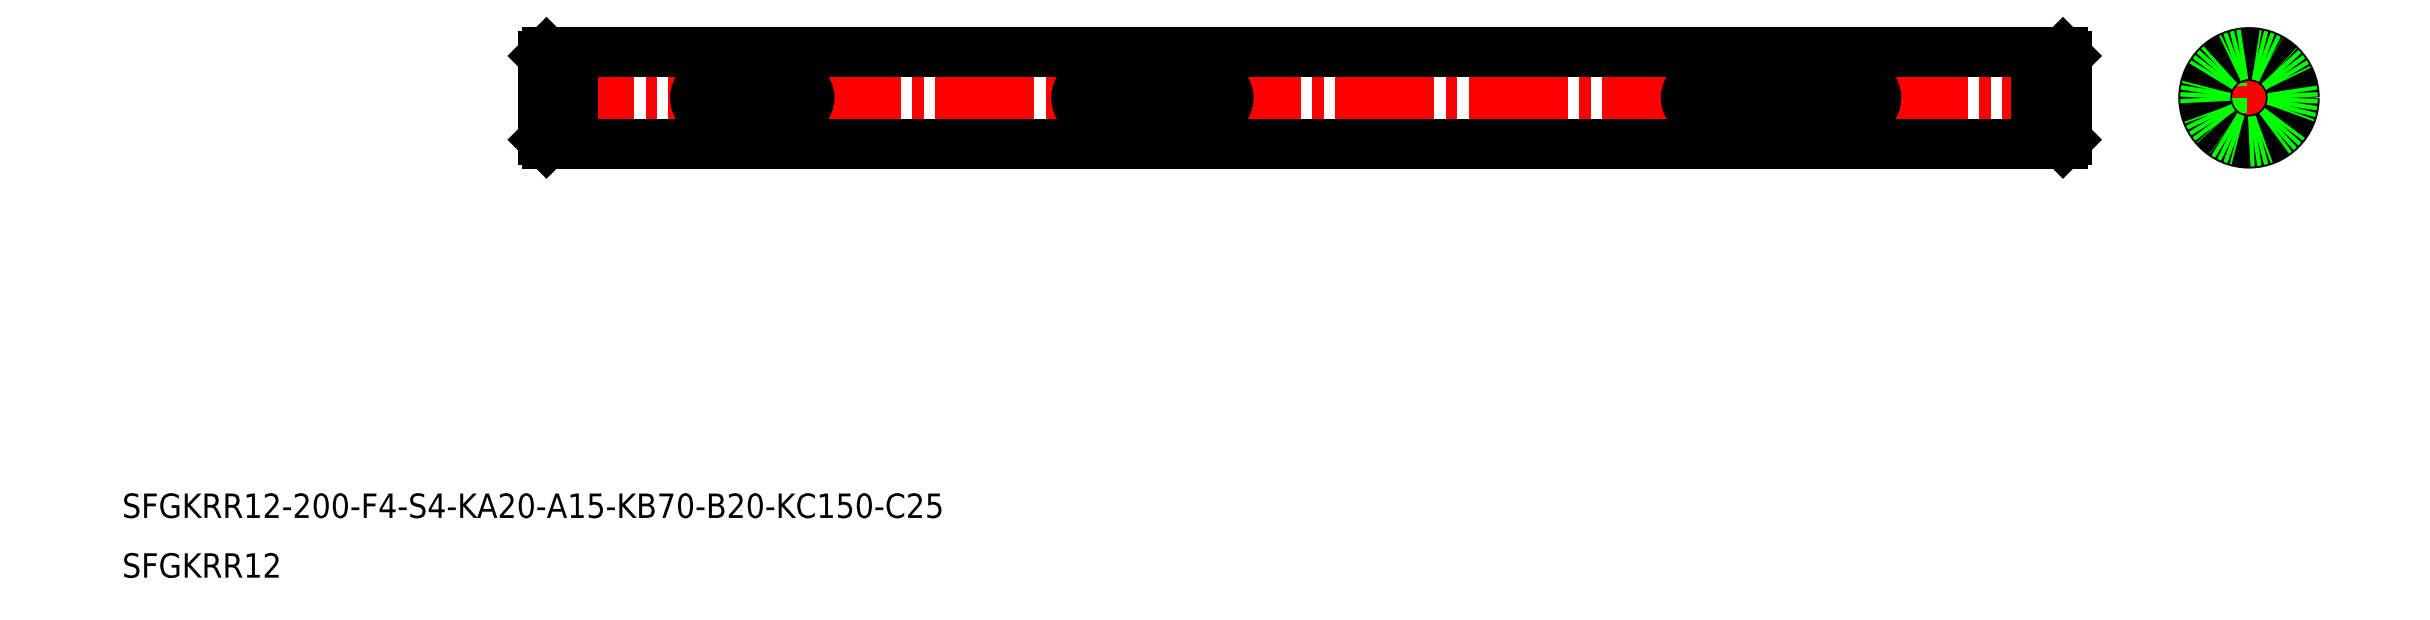
<metadata>
{"format":"dxf","ext":"dxf","renderer":"ezdxf+matplotlib","layout":"modelspace","background":"white","min_lineweight":24,"dpi":150}
</metadata>
<code>
0
SECTION
2
ENTITIES
0
TEXT
8
0
10
24.13
20
115
30
0
40
3.2
1
SFGKRR12-200-F4-S4-KA20-A15-KB70-B20-KC150-C25
0
TEXT
8
0
10
24.13
20
107.2
30
0
40
3.2
1
SFGKRR12
0
LINE
8
CENTER
10
78.32
20
170.2
30
0
11
282.3
21
170.2
31
0
0
LINE
8
0
10
83.32
20
164.2
30
0
11
275.3
21
164.2
31
0
0
LINE
8
0
10
83.32
20
176.2
30
0
11
275.3
21
176.2
31
0
0
LINE
8
CENTER
10
295.8
20
170.2
30
0
11
310.7
21
170.2
31
0
0
LINE
8
0
10
297.6
20
168.2
30
0
11
299.7
21
168.2
31
0
0
LINE
8
0
10
297.6
20
172.2
30
0
11
299.7
21
172.2
31
0
0
LINE
8
CENTER
10
303.2
20
162.7
30
0
11
303.2
21
177.6
31
0
0
CIRCLE
8
0
10
303.2
20
170.2
30
0
40
6
0
LINE
8
0
10
299.7
20
168.2
30
0
11
299.7
21
172.2
31
0
0
LINE
8
0
10
101.3
20
172.2
30
0
11
112.3
21
172.2
31
0
0
LINE
8
0
10
101.3
20
168.2
30
0
11
112.3
21
168.2
31
0
0
ARC
8
0
10
101.3
20
170.2
30
0
40
2
50
90
51
270
0
ARC
8
0
10
112.3
20
170.2
30
0
40
2
50
270
51
90
0
LINE
8
0
10
151.3
20
168.2
30
0
11
167.3
21
168.2
31
0
0
LINE
8
0
10
151.3
20
172.2
30
0
11
167.3
21
172.2
31
0
0
ARC
8
0
10
151.3
20
170.2
30
0
40
2
50
90
51
270
0
ARC
8
0
10
167.3
20
170.2
30
0
40
2
50
270
51
90
0
LINE
8
0
10
231.3
20
168.2
30
0
11
252.3
21
168.2
31
0
0
LINE
8
0
10
231.3
20
172.2
30
0
11
252.3
21
172.2
31
0
0
ARC
8
0
10
231.3
20
170.2
30
0
40
2
50
90
51
270
0
ARC
8
0
10
252.3
20
170.2
30
0
40
2
50
270
51
90
0
CIRCLE
8
0
10
303.2
20
170.2
30
0
40
5.5
0
LINE
8
0
10
79.32
20
175.7
30
0
11
79.32
21
164.7
31
0
0
LINE
8
0
10
83.32
20
176.2
30
0
11
83.32
21
164.2
31
0
0
LINE
8
0
10
82.17
20
176.2
30
0
11
82.17
21
164.2
31
0
0
LINE
8
0
10
79.82
20
176.2
30
0
11
79.82
21
164.2
31
0
0
LINE
8
0
10
79.82
20
164.2
30
0
11
82.17
21
164.2
31
0
0
LINE
8
0
10
82.17
20
164.4
30
0
11
83.32
21
164.4
31
0
0
LINE
8
0
10
79.32
20
164.7
30
0
11
79.82
21
164.2
31
0
0
LINE
8
0
10
79.82
20
176.2
30
0
11
82.17
21
176.2
31
0
0
LINE
8
0
10
82.17
20
175.9
30
0
11
83.32
21
175.9
31
0
0
LINE
8
0
10
79.82
20
176.2
30
0
11
79.32
21
175.7
31
0
0
LINE
8
0
10
279.3
20
175.7
30
0
11
279.3
21
164.7
31
0
0
LINE
8
0
10
275.3
20
176.2
30
0
11
275.3
21
164.2
31
0
0
LINE
8
0
10
276.5
20
176.2
30
0
11
276.5
21
164.2
31
0
0
LINE
8
0
10
278.8
20
176.2
30
0
11
278.8
21
164.2
31
0
0
LINE
8
0
10
275.3
20
164.4
30
0
11
276.5
21
164.4
31
0
0
LINE
8
0
10
278.8
20
164.2
30
0
11
279.3
21
164.7
31
0
0
LINE
8
0
10
276.5
20
164.2
30
0
11
278.8
21
164.2
31
0
0
LINE
8
0
10
275.3
20
175.9
30
0
11
276.5
21
175.9
31
0
0
LINE
8
0
10
279.3
20
170.2
30
0
11
279.3
21
170.2
31
0
0
LINE
8
0
10
279.3
20
172.9
30
0
11
279.3
21
172.9
31
0
0
LINE
8
0
10
278.8
20
176.2
30
0
11
279.3
21
175.7
31
0
0
LINE
8
0
10
276.5
20
176.2
30
0
11
278.8
21
176.2
31
0
0
CIRCLE
8
0
10
303.2
20
170.2
30
0
40
5.75
0
VIEWPORT
8
0
10
5.647
20
3.929
30
0
40
10.57
41
7.058
68
     1
69
     1
0
VIEWPORT
8
0
10
5.664
20
3.902
30
0
40
9.083
41
6.243
68
     2
69
     2
0
ENDSEC
0
EOF

</code>
